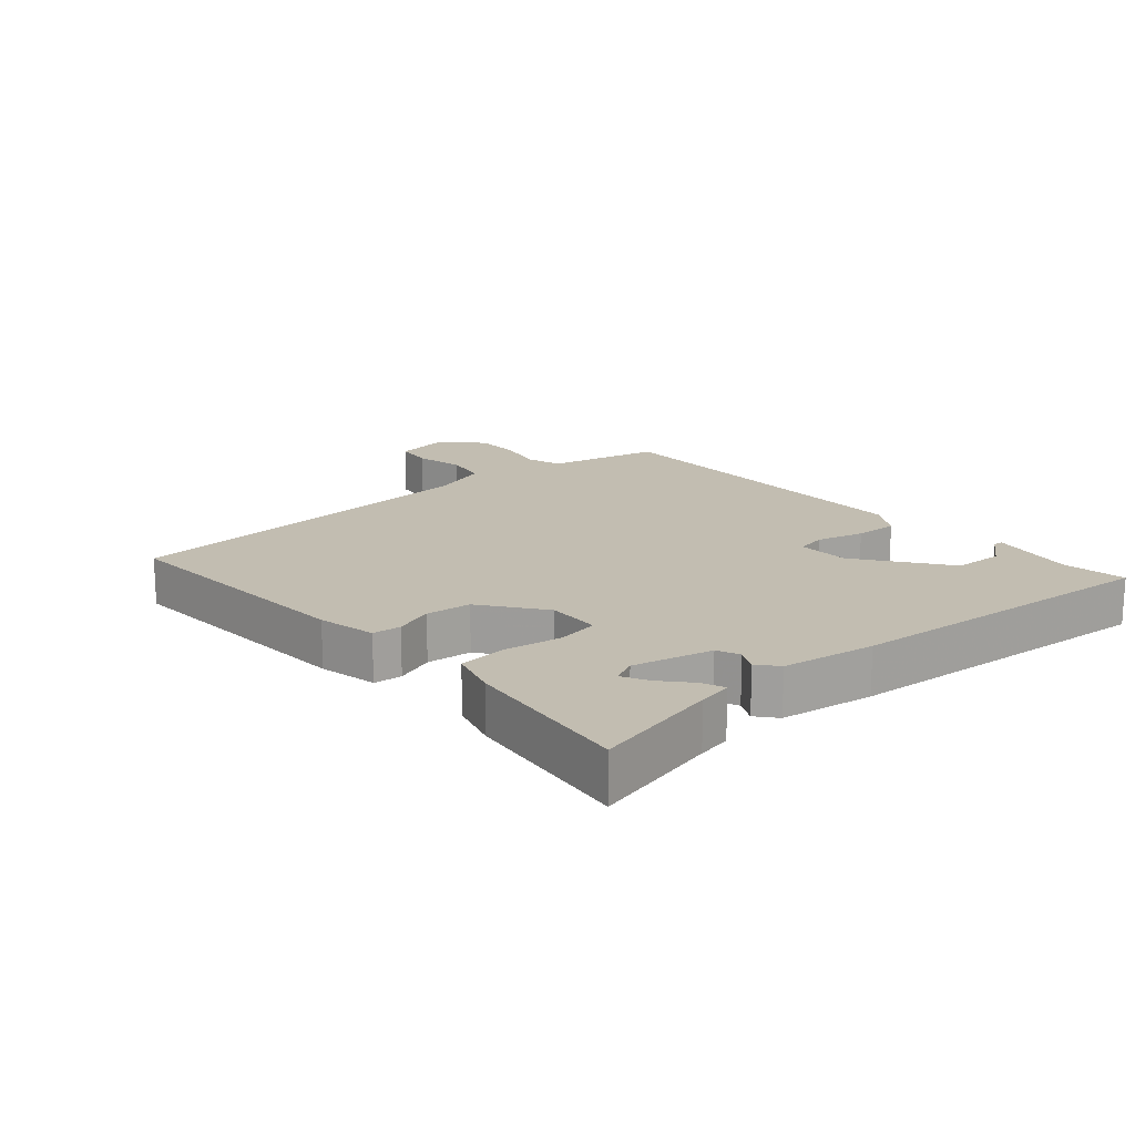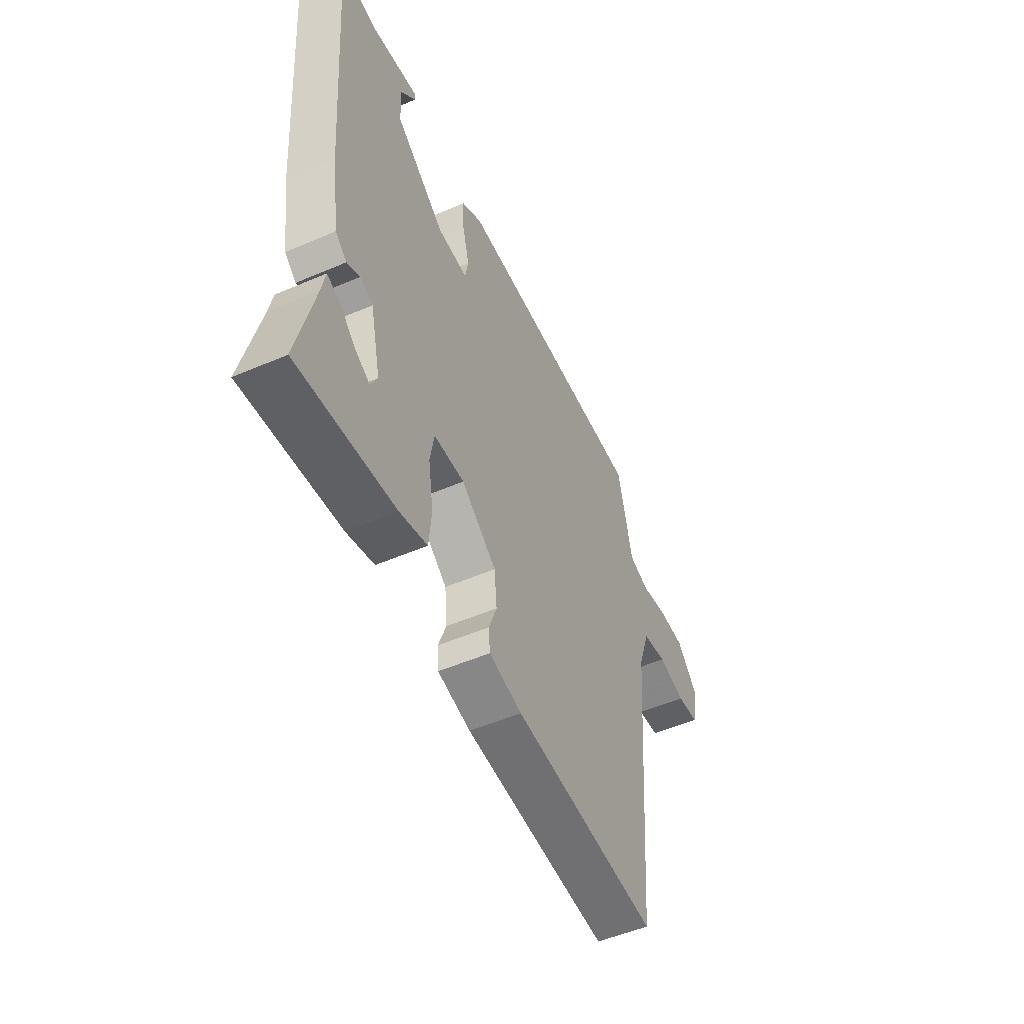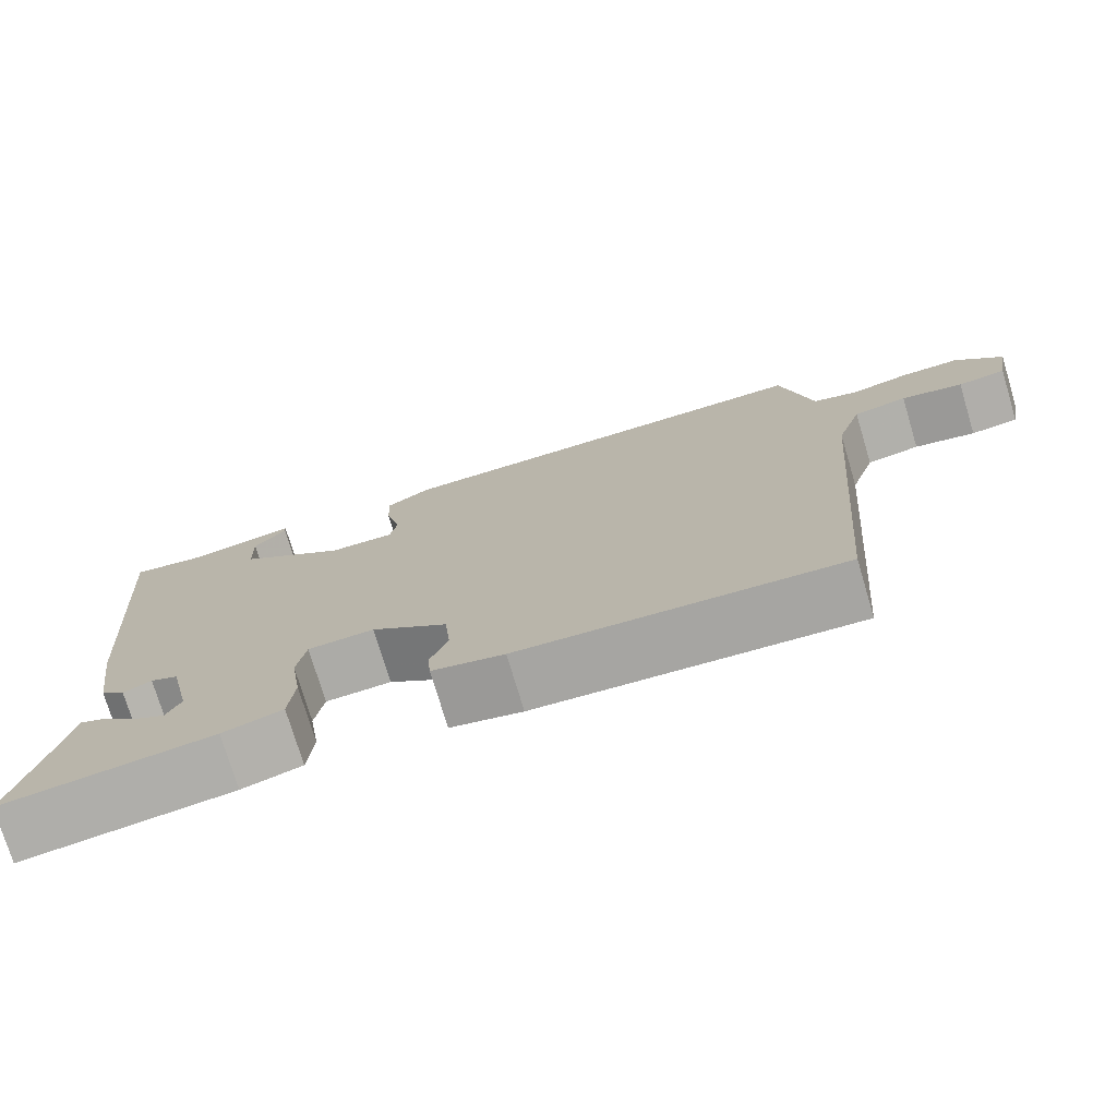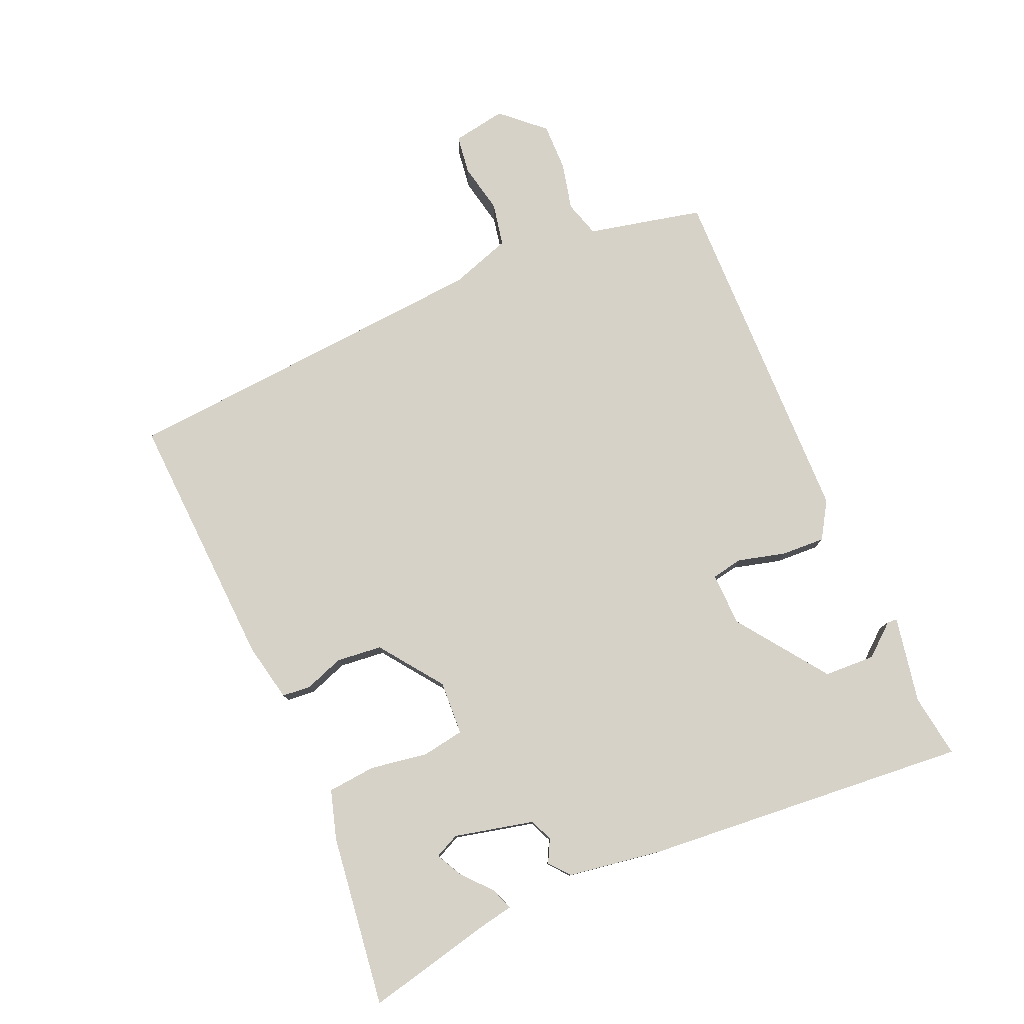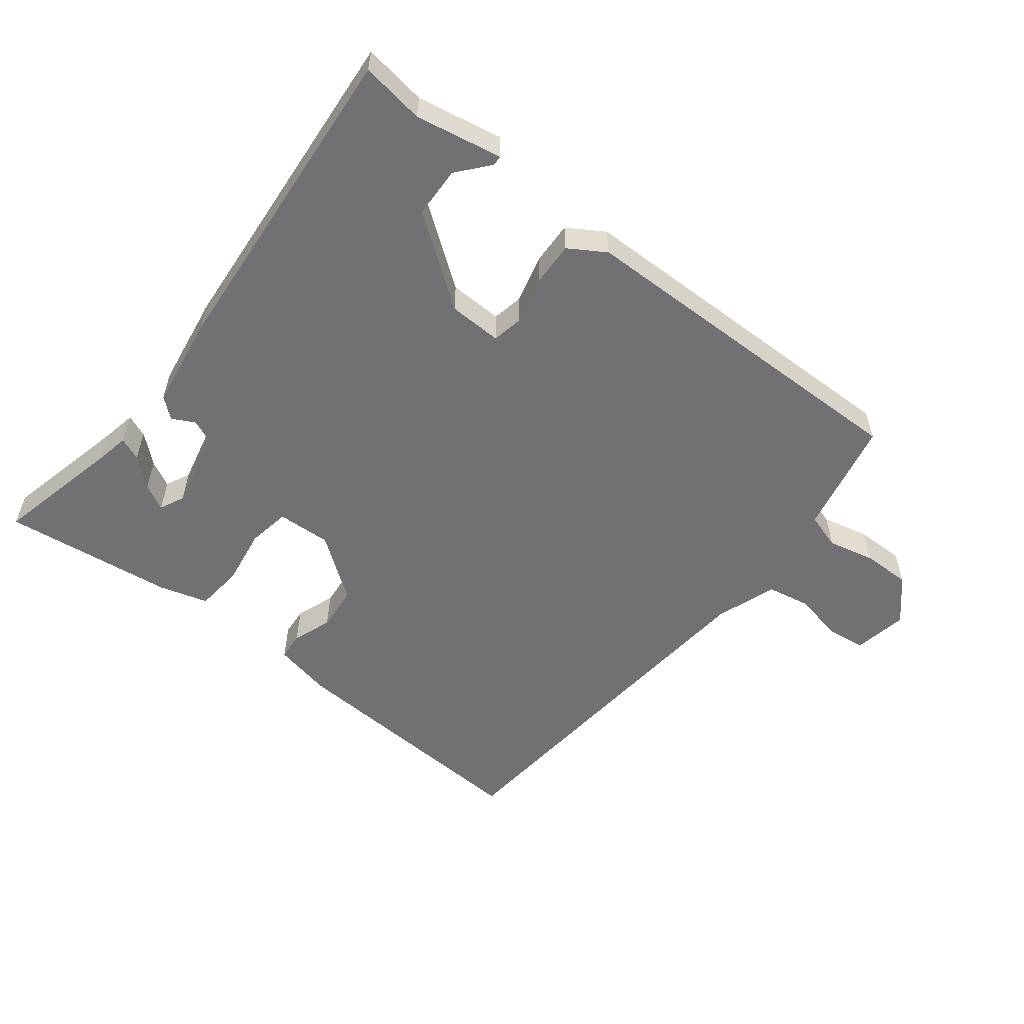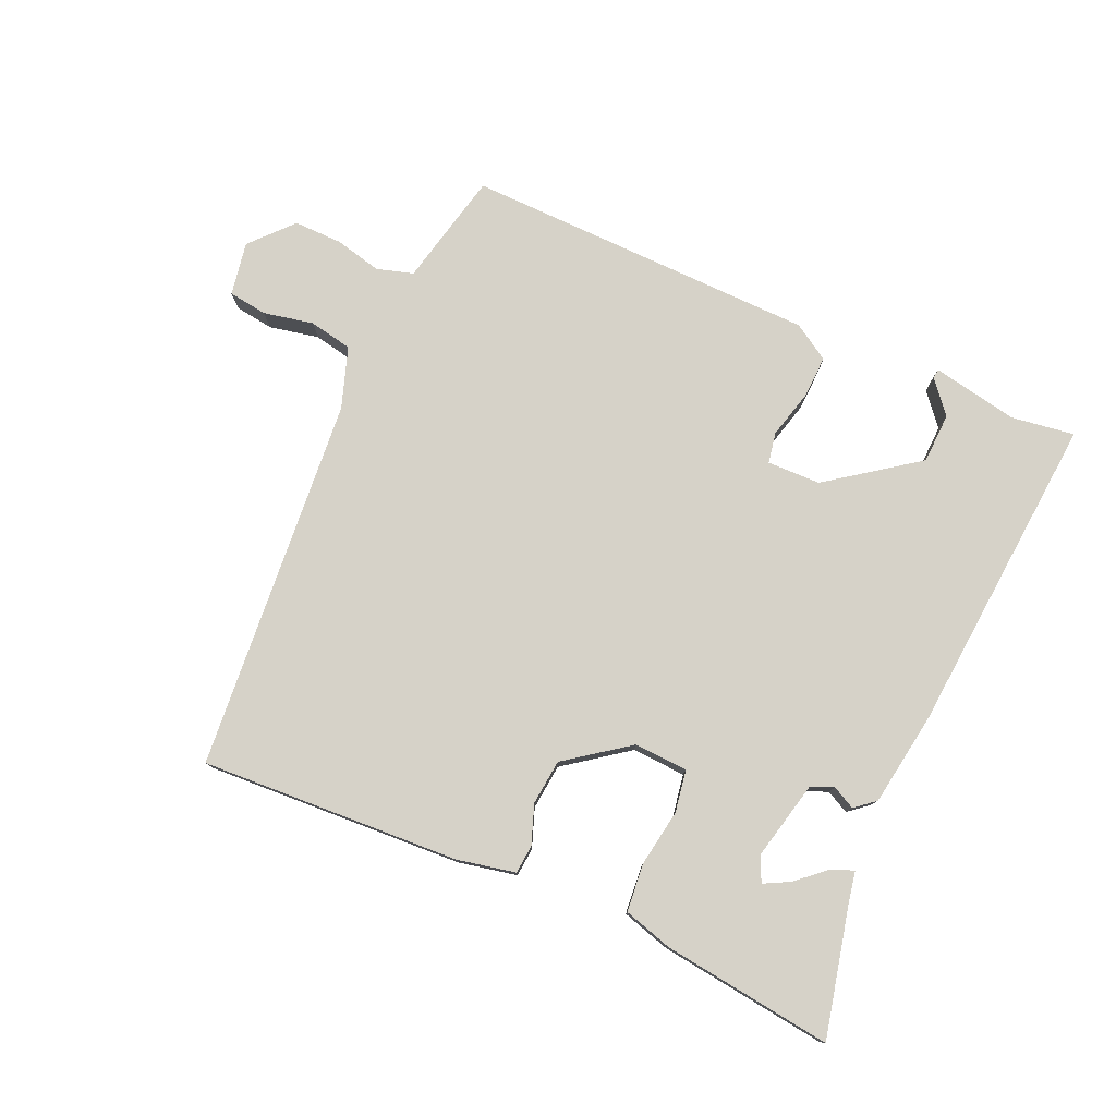
<metadata>
{"format":"obj","ext":"obj","renderer":"f3d","projection":"perspective","resolution":1024,"background":"white","views":[{"elev":17.0,"azim":-131.1,"up":"+Y"},{"elev":-52.3,"azim":-65.2,"up":"+Z"},{"elev":-75.1,"azim":16.7,"up":"+Z"},{"elev":78.4,"azim":-113.2,"up":"+Y"},{"elev":-55.3,"azim":-38.2,"up":"+Y"},{"elev":78.1,"azim":-156.0,"up":"+Y"}]}
</metadata>
<code>
v 0.5 0.07 0.5
v 0.517 0.07 0.424
v 0.539 0.07 0.323
v 0.595 0.07 0.306
v 0.668 0.07 0.323
v 0.742 0.07 0.324
v 0.8 0.07 0.26
v 0.785 0.07 0.177
v 0.725 0.07 0.169
v 0.648 0.07 0.185
v 0.581 0.07 0.172
v 0.549 0.07 0.078
v 0.5 0.07 -0.5
v 0.1 0.07 -0.478
v 0.01 0.07 -0.459
v 0.006 0.07 -0.415
v 0.028 0.07 -0.355
v 0.021 0.07 -0.285
v -0.075 0.07 -0.214
v -0.158 0.07 -0.218
v -0.169 0.07 -0.283
v -0.155 0.07 -0.371
v -0.162 0.07 -0.445
v -0.237 0.07 -0.467
v -0.5 0.07 -0.5
v -0.455 0.07 -0.305
v -0.445 0.07 -0.253
v -0.41 0.07 -0.267
v -0.366 0.07 -0.306
v -0.326 0.07 -0.327
v -0.308 0.07 -0.289
v -0.336 0.07 -0.167
v -0.371 0.07 -0.152
v -0.406 0.07 -0.17
v -0.437 0.07 -0.144
v -0.459 0.07 0
v -0.5 0.07 0.5
v -0.403 0.07 0.486
v -0.27 0.07 0.511
v -0.269 0.07 0.496
v -0.31 0.07 0.447
v -0.307 0.07 0.369
v -0.17 0.07 0.269
v -0.088 0.07 0.267
v -0.079 0.07 0.315
v -0.098 0.07 0.388
v -0.101 0.07 0.455
v -0.045 0.07 0.49
v 0.5 0 0.5
v 0.517 0 0.424
v 0.539 0 0.323
v 0.595 0 0.306
v 0.668 0 0.323
v 0.742 0 0.324
v 0.8 0 0.26
v 0.785 0 0.177
v 0.725 0 0.169
v 0.648 0 0.185
v 0.581 0 0.172
v 0.549 0 0.078
v 0.5 0 -0.5
v 0.1 0 -0.478
v 0.01 0 -0.459
v 0.006 0 -0.415
v 0.028 0 -0.355
v 0.021 0 -0.285
v -0.075 0 -0.214
v -0.158 0 -0.218
v -0.169 0 -0.283
v -0.155 0 -0.371
v -0.162 0 -0.445
v -0.237 0 -0.467
v -0.5 0 -0.5
v -0.455 0 -0.305
v -0.445 0 -0.253
v -0.41 0 -0.267
v -0.366 0 -0.306
v -0.326 0 -0.327
v -0.308 0 -0.289
v -0.336 0 -0.167
v -0.371 0 -0.152
v -0.406 0 -0.17
v -0.437 0 -0.144
v -0.459 0 0
v -0.5 0 0.5
v -0.403 0 0.486
v -0.27 0 0.511
v -0.269 0 0.496
v -0.31 0 0.447
v -0.307 0 0.369
v -0.17 0 0.269
v -0.088 0 0.267
v -0.079 0 0.315
v -0.098 0 0.388
v -0.101 0 0.455
v -0.045 0 0.49
f 1 2 3
f 48 1 3
f 47 48 3
f 46 47 3
f 45 46 3
f 44 45 3 4
f 38 39 40 41
f 38 41 42
f 37 38 42
f 36 37 42
f 35 36 42
f 34 35 42
f 33 34 42
f 32 33 42 43
f 26 27 28 29
f 26 29 30
f 25 26 30
f 24 25 30
f 23 24 30
f 22 23 30
f 21 22 30
f 20 21 30 31
f 15 16 17
f 14 15 17
f 13 14 17
f 12 13 17
f 11 12 17 18
f 8 9 10
f 7 8 10
f 6 7 10
f 5 6 10
f 4 5 10
f 44 4 10 11
f 43 44 11
f 32 43 11
f 31 32 11
f 20 31 11
f 19 20 11
f 11 18 19
f 51 50 49
f 51 49 96
f 51 96 95
f 51 95 94
f 51 94 93
f 52 51 93 92
f 89 88 87 86
f 90 89 86
f 90 86 85
f 90 85 84
f 90 84 83
f 90 83 82
f 90 82 81
f 91 90 81 80
f 77 76 75 74
f 78 77 74
f 78 74 73
f 78 73 72
f 78 72 71
f 78 71 70
f 78 70 69
f 79 78 69 68
f 65 64 63
f 65 63 62
f 65 62 61
f 65 61 60
f 66 65 60 59
f 58 57 56
f 58 56 55
f 58 55 54
f 58 54 53
f 58 53 52
f 59 58 52 92
f 59 92 91
f 59 91 80
f 59 80 79
f 59 79 68
f 59 68 67
f 67 66 59
f 1 49 50 2
f 2 50 51 3
f 3 51 52 4
f 4 52 53 5
f 5 53 54 6
f 6 54 55 7
f 7 55 56 8
f 8 56 57 9
f 9 57 58 10
f 10 58 59 11
f 11 59 60 12
f 12 60 61 13
f 13 61 62 14
f 14 62 63 15
f 15 63 64 16
f 16 64 65 17
f 17 65 66 18
f 18 66 67 19
f 19 67 68 20
f 20 68 69 21
f 21 69 70 22
f 22 70 71 23
f 23 71 72 24
f 24 72 73 25
f 25 73 74 26
f 26 74 75 27
f 27 75 76 28
f 28 76 77 29
f 29 77 78 30
f 30 78 79 31
f 31 79 80 32
f 32 80 81 33
f 33 81 82 34
f 34 82 83 35
f 35 83 84 36
f 36 84 85 37
f 37 85 86 38
f 38 86 87 39
f 39 87 88 40
f 40 88 89 41
f 41 89 90 42
f 42 90 91 43
f 43 91 92 44
f 44 92 93 45
f 45 93 94 46
f 46 94 95 47
f 47 95 96 48
f 48 96 49 1

</code>
